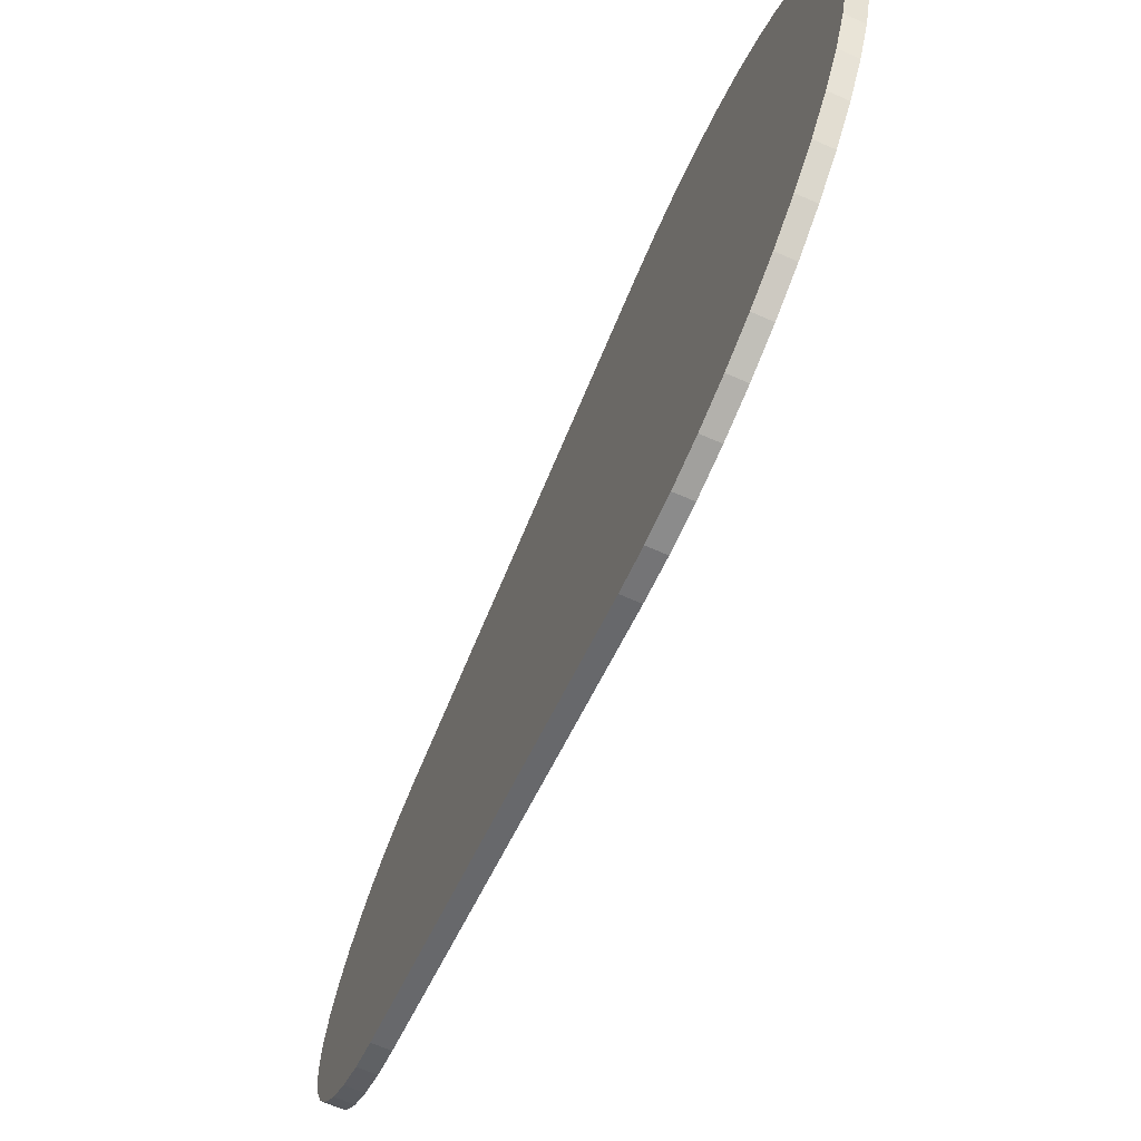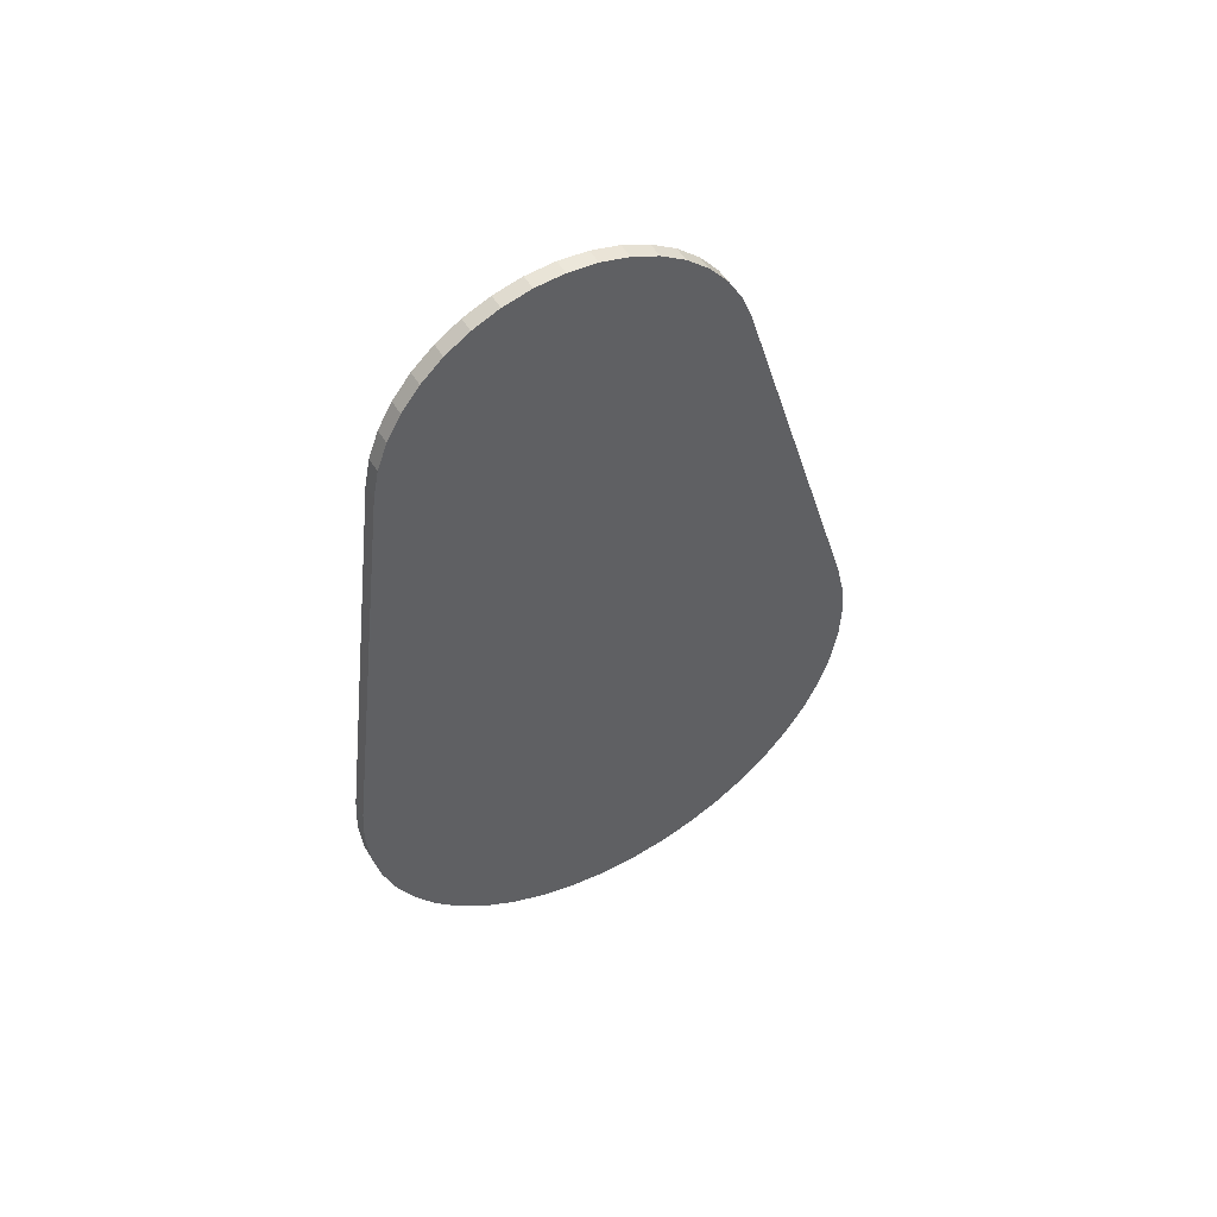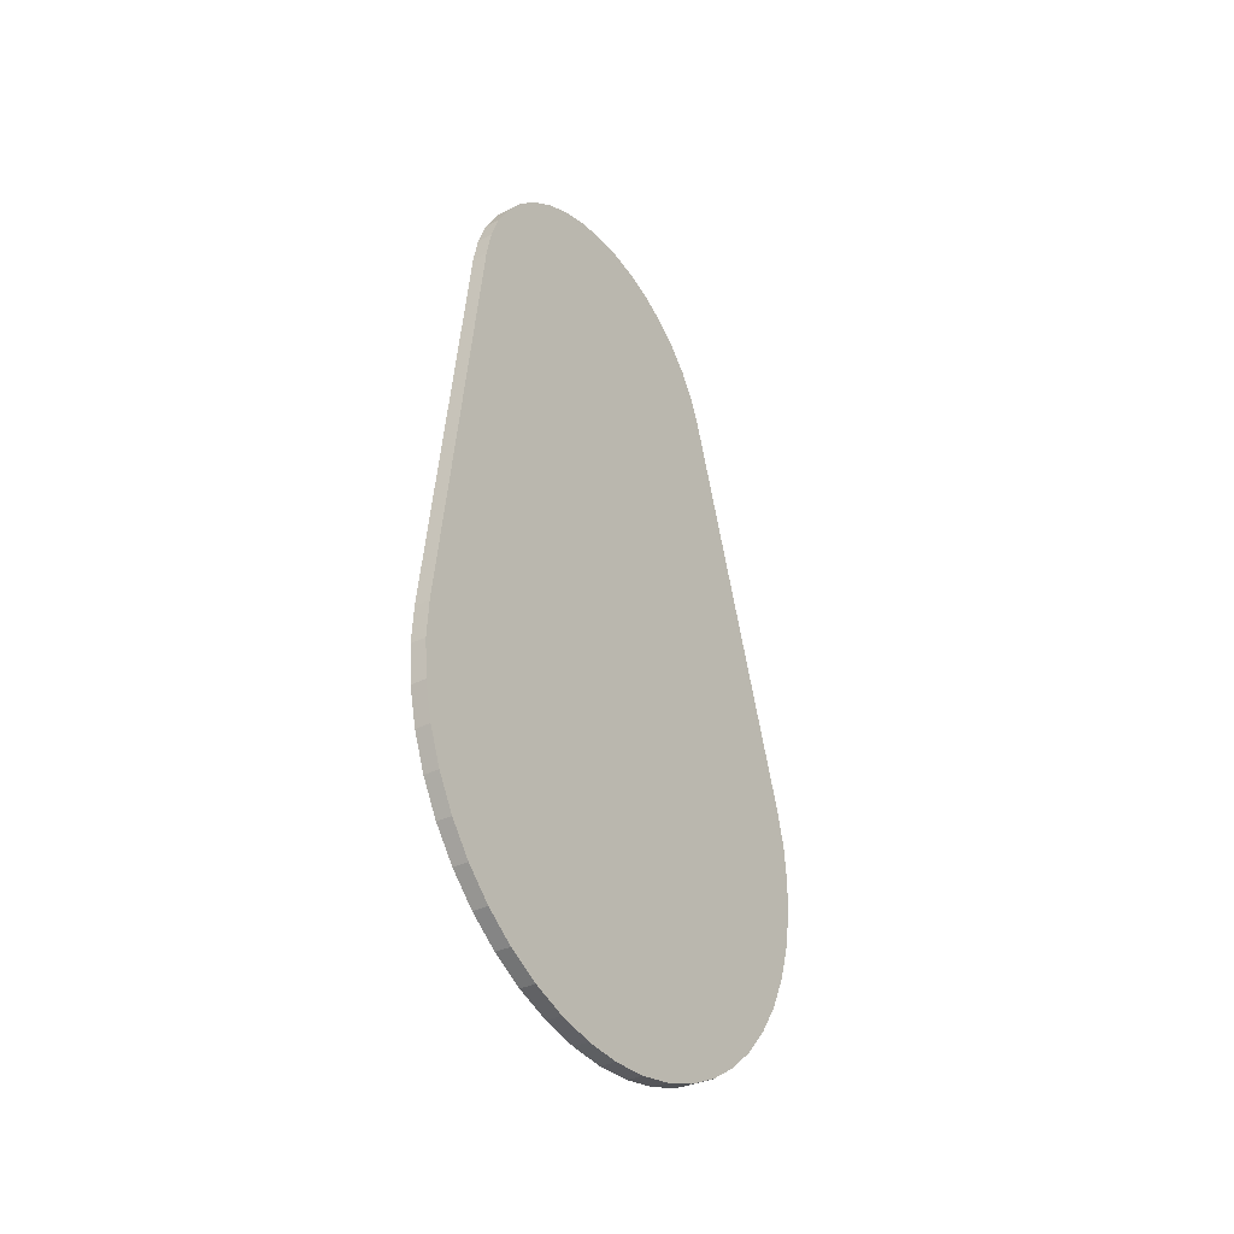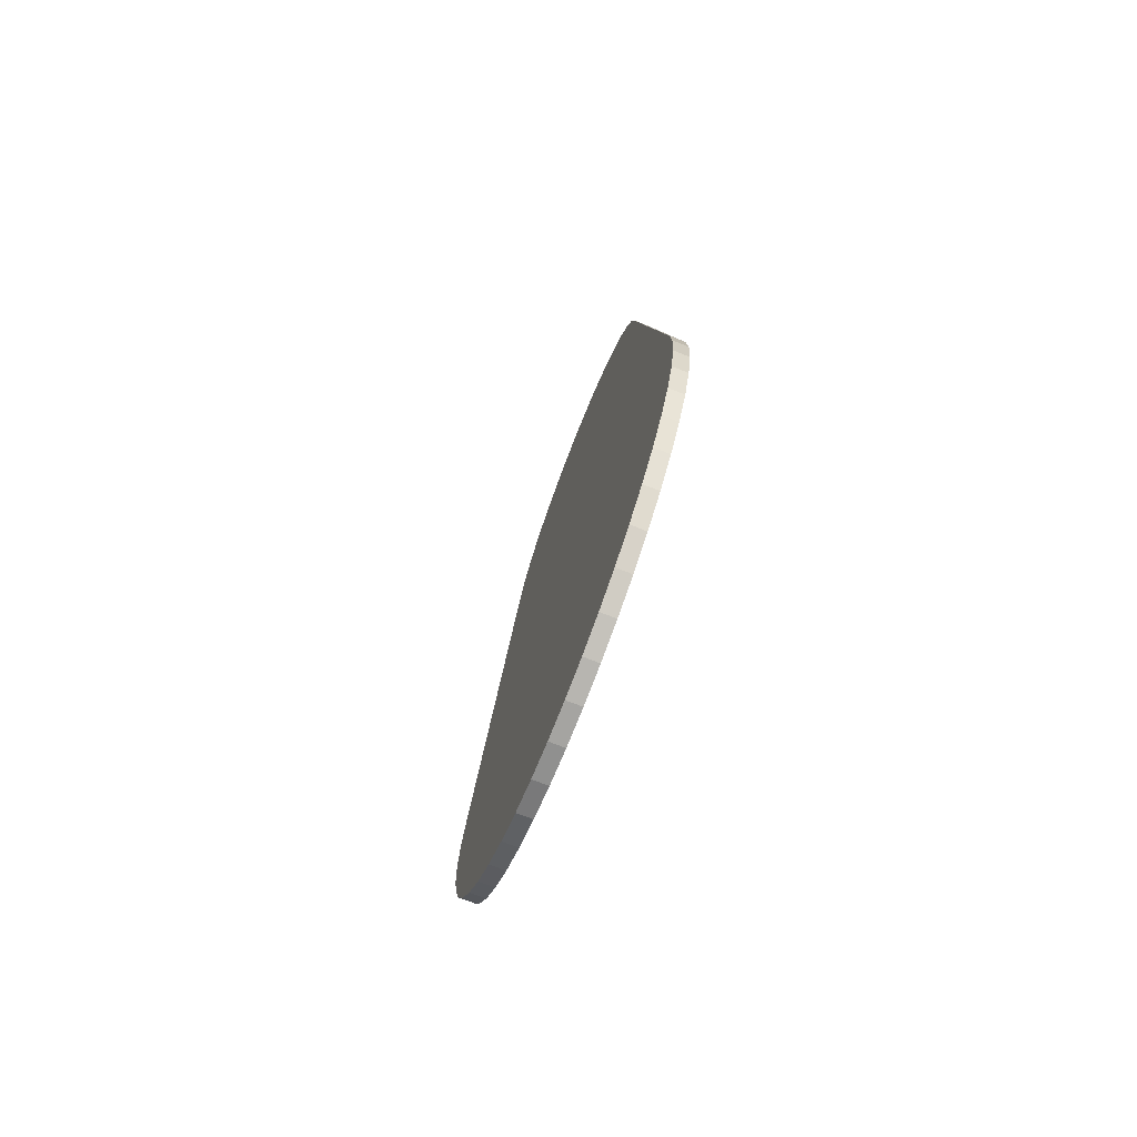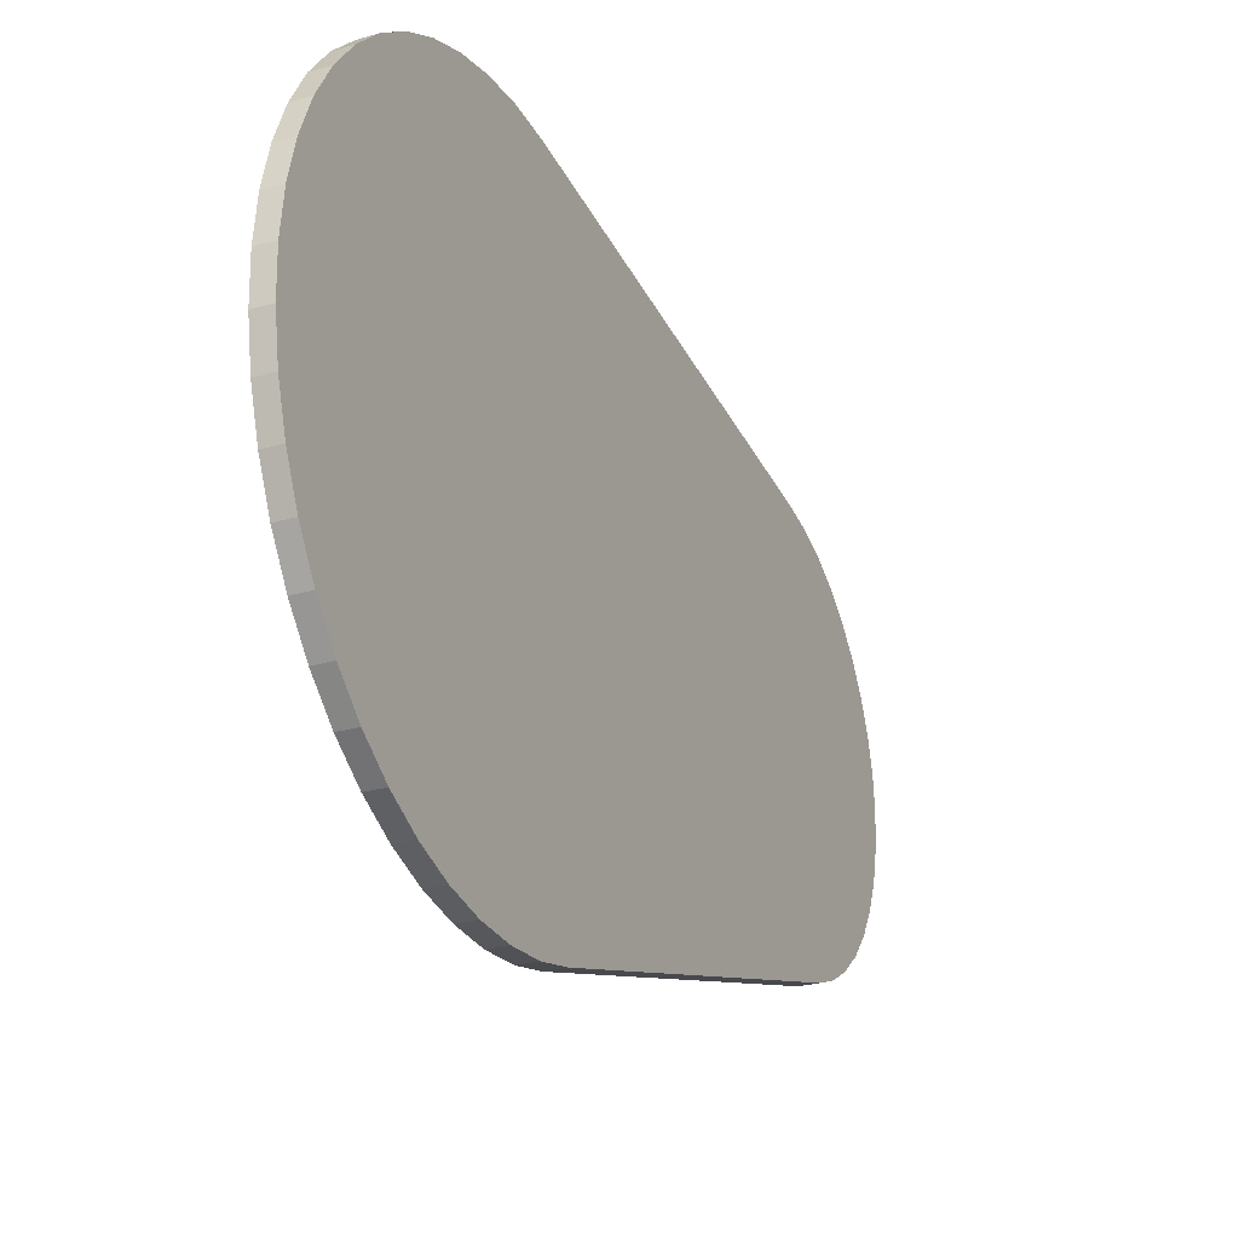
<metadata>
{"format":"obj","ext":"obj","renderer":"f3d","projection":"perspective","resolution":1024,"background":"white","views":[{"elev":-69.4,"azim":-23.6,"up":"+Z"},{"elev":50.9,"azim":60.4,"up":"+Y"},{"elev":-34.2,"azim":35.3,"up":"+Y"},{"elev":-74.6,"azim":-21.3,"up":"+Y"},{"elev":-26.7,"azim":24.2,"up":"+Z"}]}
</metadata>
<code>
v -0.3397 0.01034 -0.03291
v -0.3377 0.01034 -0.03291
v -0.3377 0.005745 -0.03402
v -0.3397 0.005745 -0.03402
v -0.3397 0.005745 -0.03402
v -0.3377 0.005745 -0.03402
v -0.3377 0.001039 -0.03448
v -0.3397 0.001039 -0.03448
v -0.3397 0.001039 -0.03448
v -0.3377 0.001039 -0.03448
v -0.3377 -0.003687 -0.0343
v -0.3397 -0.003687 -0.0343
v -0.3397 -0.003687 -0.0343
v -0.3377 -0.003687 -0.0343
v -0.3377 -0.008343 -0.03348
v -0.3397 -0.008343 -0.03348
v -0.3397 -0.008343 -0.03348
v -0.3397 -0.008343 -0.03348
v -0.3377 -0.008343 -0.03348
v -0.3377 -0.01284 -0.03202
v -0.3377 -0.01284 -0.03202
v -0.3397 -0.01284 -0.03202
v -0.3397 -0.01284 -0.03202
v -0.3377 -0.01284 -0.03202
v -0.3377 -0.0171 -0.02996
v -0.3397 -0.0171 -0.02996
v -0.3397 -0.0171 -0.02996
v -0.3377 -0.0171 -0.02996
v -0.3377 -0.02104 -0.02734
v -0.3397 -0.02104 -0.02734
v -0.3397 -0.02104 -0.02734
v -0.3397 -0.02104 -0.02734
v -0.3377 -0.02104 -0.02734
v -0.3377 -0.02458 -0.02421
v -0.3377 -0.02458 -0.02421
v -0.3397 -0.02458 -0.02421
v -0.3397 -0.02458 -0.02421
v -0.3377 -0.02458 -0.02421
v -0.3377 -0.02766 -0.02062
v -0.3397 -0.02766 -0.02062
v -0.3397 -0.02766 -0.02062
v -0.3377 -0.02766 -0.02062
v -0.3377 -0.03022 -0.01664
v -0.3397 -0.03022 -0.01664
v -0.3397 -0.03022 -0.01664
v -0.3397 -0.03022 -0.01664
v -0.3377 -0.03022 -0.01664
v -0.3377 -0.03221 -0.01235
v -0.3377 -0.03221 -0.01235
v -0.3397 -0.03221 -0.01235
v -0.3397 -0.03221 -0.01235
v -0.3377 -0.03221 -0.01235
v -0.3377 -0.0336 -0.007834
v -0.3397 -0.0336 -0.007834
v -0.3397 -0.0336 -0.007834
v -0.3377 -0.0336 -0.007834
v -0.3377 -0.03435 -0.003165
v -0.3397 -0.03435 -0.003165
v -0.3397 -0.03435 -0.003165
v -0.3377 -0.03435 -0.003165
v -0.3377 -0.03447 0.001563
v -0.3397 -0.03447 0.001563
v -0.3397 -0.03447 0.001563
v -0.3377 -0.03447 0.001563
v -0.3377 -0.03393 0.006261
v -0.3397 -0.03393 0.006261
v -0.3397 -0.03393 0.006261
v -0.3397 -0.03393 0.006261
v -0.3377 -0.03393 0.006261
v -0.3377 -0.03275 0.01084
v -0.3377 -0.03275 0.01084
v -0.3397 -0.03275 0.01084
v -0.3397 -0.03275 0.01084
v -0.3377 -0.03275 0.01084
v -0.3377 -0.03096 0.01522
v -0.3397 -0.03096 0.01522
v -0.3397 -0.03096 0.01522
v -0.3397 -0.03096 0.01522
v -0.3377 -0.03096 0.01522
v -0.3377 -0.02859 0.01931
v -0.3377 -0.02859 0.01931
v -0.3397 -0.02859 0.01931
v -0.3397 -0.02859 0.01931
v -0.3377 -0.02859 0.01931
v -0.3377 -0.02568 0.02304
v -0.3397 -0.02568 0.02304
v -0.3397 -0.02568 0.02304
v -0.3377 -0.02568 0.02304
v -0.3377 -0.02229 0.02633
v -0.3397 -0.02229 0.02633
v -0.3397 -0.02229 0.02633
v -0.3377 -0.02229 0.02633
v -0.3377 -0.01848 0.02914
v -0.3397 -0.01848 0.02914
v -0.3397 -0.01848 0.02914
v -0.3377 -0.01848 0.02914
v -0.3377 -0.01432 0.03139
v -0.3397 -0.01432 0.03139
v -0.3397 -0.01432 0.03139
v -0.3397 -0.01432 0.03139
v -0.3377 -0.01432 0.03139
v -0.3377 -0.009892 0.03305
v -0.3377 -0.009892 0.03305
v -0.3397 -0.009892 0.03305
v -0.3397 -0.009892 0.03305
v -0.3377 -0.009892 0.03305
v -0.3377 -0.00528 0.03409
v -0.3397 -0.00528 0.03409
v -0.3397 -0.00528 0.03409
v -0.3377 -0.00528 0.03409
v -0.3377 -0.000567 0.03449
v -0.3397 -0.000567 0.03449
v -0.3397 -0.000567 0.03449
v -0.3377 -0.000567 0.03449
v -0.3377 0.004155 0.03425
v -0.3397 0.004155 0.03425
v -0.3397 0.05704 0.02783
v -0.3397 0.004155 0.03425
v -0.3377 0.05704 0.02783
v -0.3377 0.004155 0.03425
v -0.3397 0.05704 0.02783
v -0.3377 0.05704 0.02783
v -0.3377 0.06064 0.0271
v -0.3397 0.06064 0.0271
v -0.3397 0.06064 0.0271
v -0.3377 0.06064 0.0271
v -0.3377 0.06407 0.02581
v -0.3397 0.06407 0.02581
v -0.3397 0.06407 0.02581
v -0.3397 0.06407 0.02581
v -0.3377 0.06407 0.02581
v -0.3377 0.06726 0.02398
v -0.3377 0.06726 0.02398
v -0.3397 0.06726 0.02398
v -0.3397 0.06726 0.02398
v -0.3377 0.06726 0.02398
v -0.3377 0.07011 0.02167
v -0.3397 0.07011 0.02167
v -0.3397 0.07011 0.02167
v -0.3377 0.07011 0.02167
v -0.3377 0.07256 0.01894
v -0.3397 0.07256 0.01894
v -0.3397 0.07256 0.01894
v -0.3377 0.07256 0.01894
v -0.3377 0.07455 0.01585
v -0.3397 0.07455 0.01585
v -0.3397 0.07455 0.01585
v -0.3377 0.07455 0.01585
v -0.3377 0.07602 0.01249
v -0.3397 0.07602 0.01249
v -0.3397 0.07602 0.01249
v -0.3377 0.07602 0.01249
v -0.3377 0.07693 0.008931
v -0.3397 0.07693 0.008931
v -0.3397 0.07693 0.008931
v -0.3377 0.07693 0.008931
v -0.3377 0.07727 0.005276
v -0.3397 0.07727 0.005276
v -0.3397 0.07727 0.005276
v -0.3377 0.07727 0.005276
v -0.3377 0.07702 0.001613
v -0.3397 0.07702 0.001613
v -0.3397 0.07702 0.001613
v -0.3377 0.07702 0.001613
v -0.3377 0.07619 -0.001964
v -0.3397 0.07619 -0.001964
v -0.3397 0.07619 -0.001964
v -0.3397 0.07619 -0.001964
v -0.3377 0.07619 -0.001964
v -0.3377 0.0748 -0.005363
v -0.3377 0.0748 -0.005363
v -0.3397 0.0748 -0.005363
v -0.3397 0.0748 -0.005363
v -0.3377 0.0748 -0.005363
v -0.3377 0.07289 -0.008498
v -0.3397 0.07289 -0.008498
v -0.3397 0.07289 -0.008498
v -0.3397 0.07289 -0.008498
v -0.3377 0.07289 -0.008498
v -0.3377 0.07051 -0.01129
v -0.3377 0.07051 -0.01129
v -0.3397 0.07051 -0.01129
v -0.3397 0.07051 -0.01129
v -0.3397 0.07051 -0.01129
v -0.3377 0.07051 -0.01129
v -0.3377 0.06771 -0.01367
v -0.3377 0.06771 -0.01367
v -0.3397 0.06771 -0.01367
v -0.3397 0.06771 -0.01367
v -0.3377 0.06771 -0.01367
v -0.3377 0.06457 -0.01557
v -0.3397 0.06457 -0.01557
v -0.3397 0.06457 -0.01557
v -0.3377 0.06457 -0.01557
v -0.3377 0.06116 -0.01694
v -0.3397 0.06116 -0.01694
v -0.3397 0.01034 -0.03291
v -0.3397 0.06116 -0.01694
v -0.3377 0.01034 -0.03291
v -0.3377 0.06116 -0.01694
v -0.3397 -0.02766 -0.02062
v -0.3397 -0.009892 0.03305
v -0.3397 -0.02458 -0.02421
v -0.3397 -0.02104 -0.02734
v -0.3397 0.06064 0.0271
v -0.3397 0.06407 0.02581
v -0.3397 0.06116 -0.01694
v -0.3397 -0.00528 0.03409
v -0.3397 0.01034 -0.03291
v -0.3397 0.005745 -0.03402
v -0.3397 0.001039 -0.03448
v -0.3397 -0.003687 -0.0343
v -0.3397 -0.008343 -0.03348
v -0.3397 -0.01284 -0.03202
v -0.3397 -0.0171 -0.02996
v -0.3397 -0.000567 0.03449
v -0.3397 0.004155 0.03425
v -0.3397 0.05704 0.02783
v -0.3397 0.06726 0.02398
v -0.3397 0.07011 0.02167
v -0.3397 0.07256 0.01894
v -0.3397 0.07051 -0.01129
v -0.3397 0.07051 -0.01129
v -0.3397 0.07619 -0.001964
v -0.3397 0.07619 -0.001964
v -0.3397 0.07619 -0.001964
v -0.3397 0.07289 -0.008498
v -0.3397 0.07289 -0.008498
v -0.3397 0.0748 -0.005363
v -0.3397 -0.03022 -0.01664
v -0.3397 -0.03221 -0.01235
v -0.3397 -0.0336 -0.007834
v -0.3397 -0.03435 -0.003165
v -0.3397 -0.03447 0.001563
v -0.3397 -0.03393 0.006261
v -0.3397 -0.02229 0.02633
v -0.3397 -0.02229 0.02633
v -0.3397 -0.03275 0.01084
v -0.3397 0.07455 0.01585
v -0.3397 0.07602 0.01249
v -0.3397 0.07693 0.008931
v -0.3397 0.06771 -0.01367
v -0.3397 0.06771 -0.01367
v -0.3397 0.06457 -0.01557
v -0.3397 -0.01848 0.02914
v -0.3397 -0.01432 0.03139
v -0.3397 0.07727 0.005276
v -0.3397 0.07702 0.001613
v -0.3397 -0.03096 0.01522
v -0.3397 -0.02859 0.01931
v -0.3397 -0.02859 0.01931
v -0.3397 -0.02568 0.02304
v -0.3377 -0.03447 0.001563
v -0.3377 -0.03435 -0.003165
v -0.3377 0.01034 -0.03291
v -0.3377 0.004155 0.03425
v -0.3377 -0.000567 0.03449
v -0.3377 -0.00528 0.03409
v -0.3377 -0.009892 0.03305
v -0.3377 -0.01432 0.03139
v -0.3377 -0.01848 0.02914
v -0.3377 -0.02229 0.02633
v -0.3377 -0.0336 -0.007834
v -0.3377 -0.03221 -0.01235
v -0.3377 -0.03022 -0.01664
v -0.3377 -0.02568 0.02304
v -0.3377 -0.02859 0.01931
v -0.3377 -0.03096 0.01522
v -0.3377 -0.02766 -0.02062
v -0.3377 -0.02458 -0.02421
v -0.3377 -0.02104 -0.02734
v -0.3377 0.06457 -0.01557
v -0.3377 0.06771 -0.01367
v -0.3377 0.05704 0.02783
v -0.3377 0.07051 -0.01129
v -0.3377 0.07289 -0.008498
v -0.3377 0.07727 0.005276
v -0.3377 0.07693 0.008931
v -0.3377 0.07602 0.01249
v -0.3377 0.07602 0.01249
v -0.3377 -0.03275 0.01084
v -0.3377 -0.03393 0.006261
v -0.3377 0.06116 -0.01694
v -0.3377 0.0748 -0.005363
v -0.3377 0.07619 -0.001964
v -0.3377 0.07619 -0.001964
v -0.3377 0.06064 0.0271
v -0.3377 0.07455 0.01585
v -0.3377 0.07256 0.01894
v -0.3377 0.07011 0.02167
v -0.3377 -0.0171 -0.02996
v -0.3377 -0.01284 -0.03202
v -0.3377 -0.008343 -0.03348
v -0.3377 -0.003687 -0.0343
v -0.3377 0.001039 -0.03448
v -0.3377 0.005745 -0.03402
v -0.3377 0.07702 0.001613
v -0.3377 0.07702 0.001613
v -0.3377 0.06726 0.02398
v -0.3377 0.06407 0.02581
f 1 2 3
f 1 3 4
f 5 6 7
f 5 7 8
f 9 10 11
f 9 11 12
f 13 14 15
f 13 15 16
f 17 19 21
f 18 20 22
f 23 24 25
f 23 25 26
f 27 28 29
f 27 29 30
f 31 33 35
f 32 34 36
f 37 38 39
f 37 39 40
f 41 42 43
f 41 43 44
f 45 47 49
f 46 48 50
f 51 52 53
f 51 53 54
f 55 56 57
f 55 57 58
f 59 60 61
f 59 61 62
f 63 64 65
f 63 65 66
f 67 69 70
f 68 71 72
f 73 74 75
f 73 75 76
f 77 79 80
f 78 81 82
f 83 84 85
f 83 85 86
f 87 88 89
f 87 89 90
f 91 92 93
f 91 93 94
f 95 96 97
f 95 97 98
f 100 101 102
f 99 103 104
f 105 106 107
f 105 107 108
f 109 110 111
f 109 111 112
f 113 114 115
f 113 115 116
f 117 118 119
f 119 118 120
f 121 122 123
f 121 123 124
f 125 126 127
f 125 127 128
f 129 131 133
f 130 132 134
f 135 136 137
f 135 137 138
f 139 140 141
f 139 141 142
f 143 144 145
f 143 145 146
f 147 148 149
f 147 149 150
f 151 152 153
f 151 153 154
f 155 156 157
f 155 157 158
f 159 160 161
f 159 161 162
f 163 164 165
f 163 165 166
f 168 169 170
f 167 171 172
f 173 174 175
f 173 175 176
f 178 179 181
f 177 180 182
f 183 185 186
f 184 187 188
f 189 190 191
f 189 191 192
f 193 194 195
f 193 195 196
f 197 198 199
f 199 198 200
f 201 202 203
f 203 202 204
f 205 206 207
f 208 209 202
f 202 209 210
f 210 211 202
f 202 211 212
f 202 212 213
f 213 214 202
f 202 214 215
f 202 215 204
f 208 216 209
f 209 216 217
f 209 217 207
f 207 217 218
f 207 218 205
f 206 219 207
f 207 219 220
f 207 220 221
f 223 226 228
f 227 224 229
f 201 230 202
f 202 230 231
f 202 231 232
f 232 233 202
f 202 233 234
f 202 234 235
f 236 235 238
f 221 239 207
f 207 239 240
f 207 240 241
f 222 242 225
f 224 243 244
f 224 244 207
f 236 245 235
f 235 245 246
f 235 246 202
f 241 247 207
f 207 247 248
f 207 248 224
f 238 249 236
f 236 249 250
f 237 251 252
f 253 254 255
f 256 257 255
f 255 257 258
f 255 258 259
f 259 260 255
f 255 260 261
f 255 261 262
f 254 263 255
f 255 263 264
f 255 264 265
f 262 266 255
f 255 266 267
f 255 267 268
f 265 269 255
f 255 269 270
f 255 270 271
f 272 273 274
f 274 273 275
f 274 275 276
f 277 278 279
f 268 281 255
f 255 281 282
f 255 282 253
f 256 255 274
f 274 255 283
f 274 283 272
f 276 284 274
f 274 284 286
f 274 286 287
f 288 289 286
f 286 289 290
f 271 291 255
f 255 291 292
f 255 292 293
f 293 294 255
f 255 294 295
f 255 295 296
f 288 286 279
f 280 285 298
f 279 297 277
f 290 299 286
f 286 299 300
f 286 300 287

</code>
